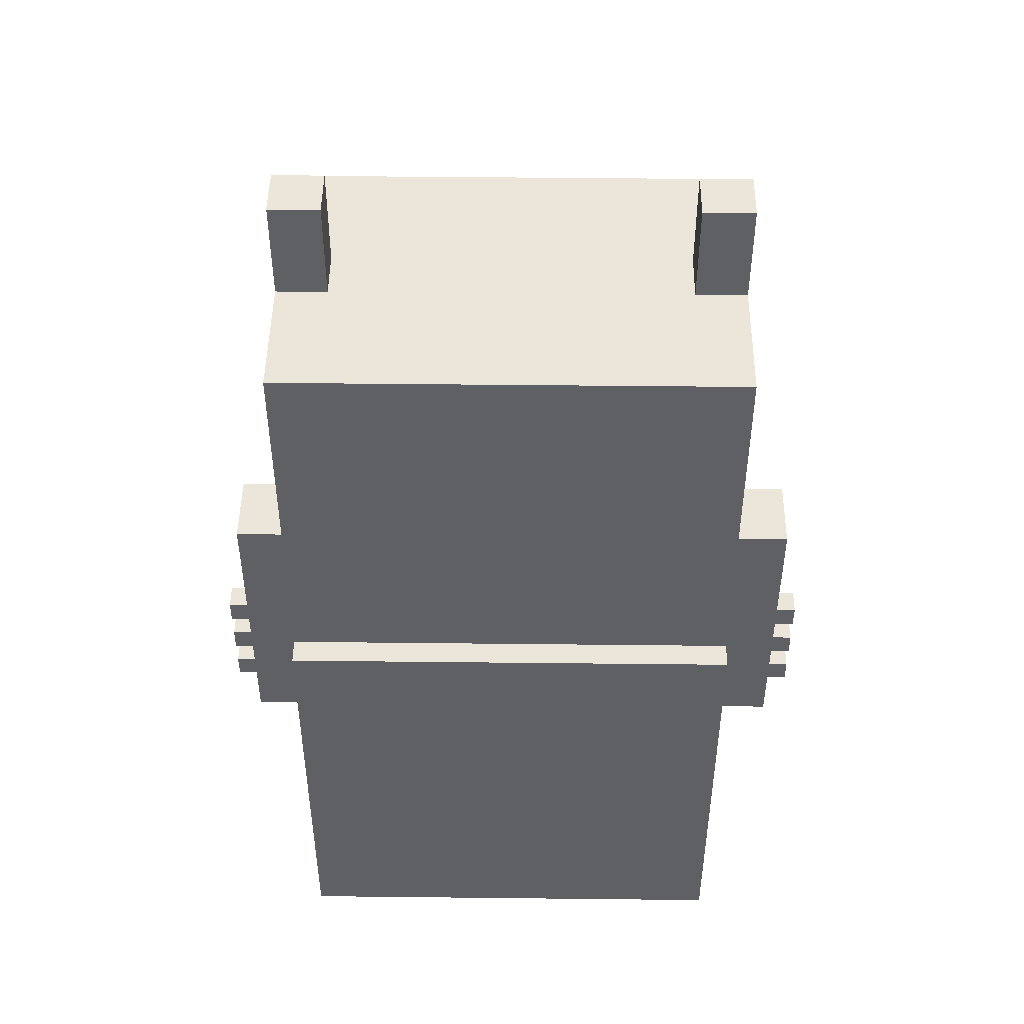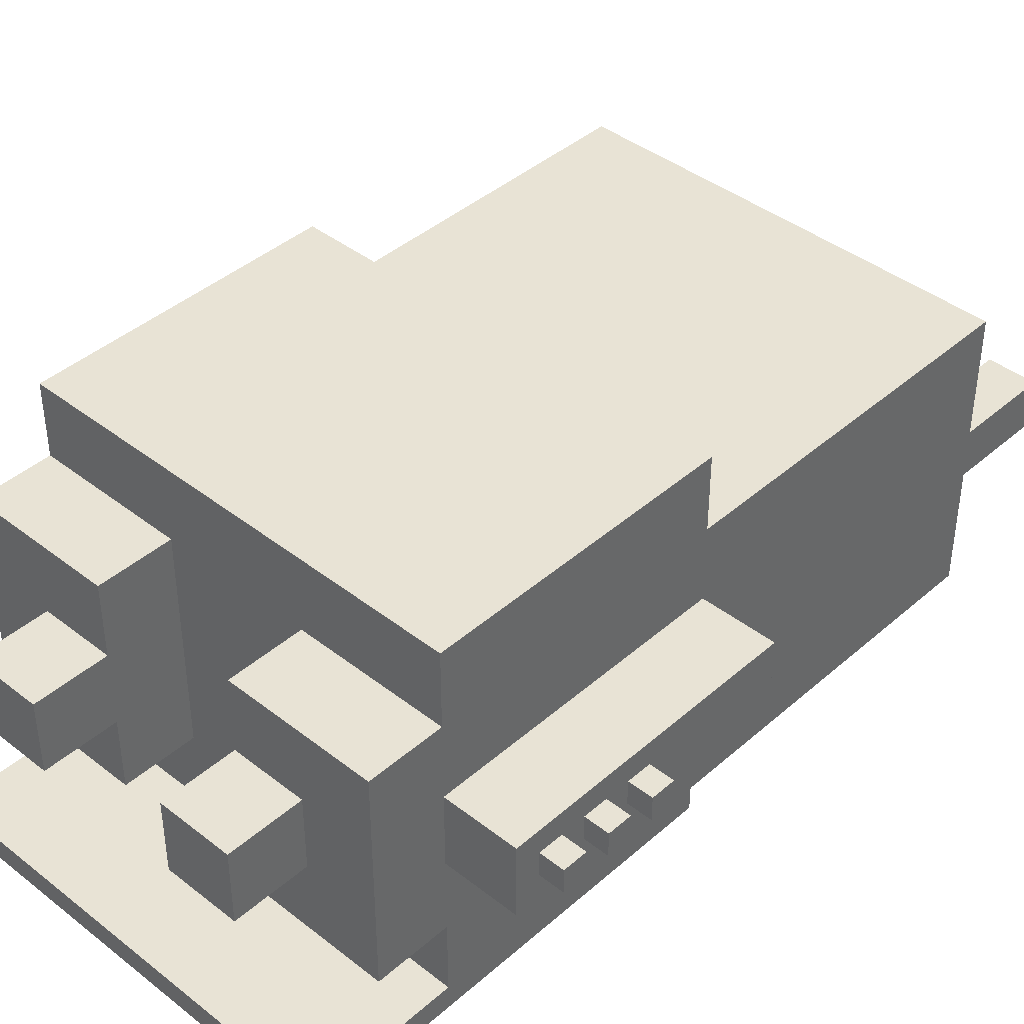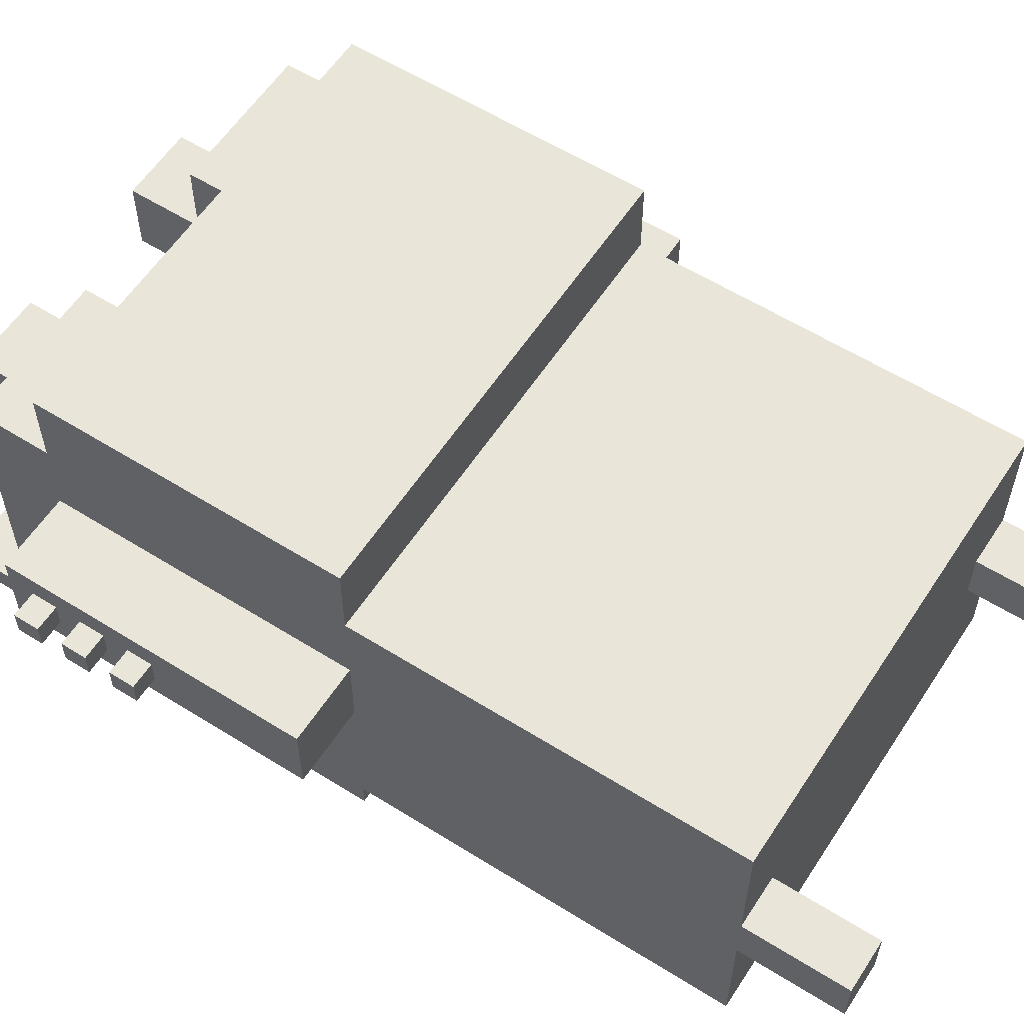
<metadata>
{"format":"obj","ext":"obj","renderer":"f3d","projection":"perspective","resolution":1024,"background":"white","views":[{"elev":47.5,"azim":-179.3,"up":"+Y"},{"elev":41.2,"azim":43.4,"up":"+Z"},{"elev":58.6,"azim":122.9,"up":"+Z"}]}
</metadata>
<code>
o
v -1.3 0.7 0.1
v -1.3 0.7 0
v -1.3 0.8 0.1
v -1.3 0.8 0
v -1.3 0.9 0.1
v -1.3 0.9 0
v -1.3 1 0.1
v -1.3 1 0
v -1.3 1.1 0.1
v -1.3 1.1 0
v -1.3 1.2 0.1
v -1.3 1.2 0
v -1.2 0.6 0.2
v -1.2 0.6 -0.1
v -1.2 0.7 0.1
v -1.2 0.7 0
v -1.2 0.8 0.1
v -1.2 0.8 0
v -1.2 0.9 0.1
v -1.2 0.9 0
v -1.2 1 0.1
v -1.2 1 0
v -1.2 1.1 0.1
v -1.2 1.1 0
v -1.2 1.2 0.1
v -1.2 1.2 0
v -1.2 1.8 0.2
v -1.2 1.8 -0.1
v -0.9 0 -0.7
v -0.9 0 -0.8
v -0.9 0.3 0.5
v -0.9 0.3 -0.4
v -0.9 0.6 0.8
v -0.9 0.6 0.5
v -0.9 0.6 0.2
v -0.9 0.6 -0.1
v -0.9 0.6 -0.4
v -0.9 0.6 -0.7
v -0.9 0.9 0.8
v -0.9 0.9 0.2
v -0.9 0.9 -0.1
v -0.9 0.9 -0.7
v -0.9 1 0.8
v -0.9 1 0.2
v -0.9 1 -0.1
v -0.9 1 -0.7
v -0.9 1.8 0.8
v -0.9 1.8 0.5
v -0.9 1.8 0.2
v -0.9 1.8 -0.1
v -0.9 1.8 -0.7
v -0.9 1.8 -0.8
v -0.9 2.1 0.5
v -0.9 2.1 0.2
v -0.9 3.3 0.5
v -0.9 3.3 0
v -0.9 3.3 -0.2
v -0.9 3.3 -0.7
v -0.9 3.7 0
v -0.9 3.7 -0.2
v -0.6 0 0.2
v -0.6 0 -0.1
v -0.6 0.3 0.2
v -0.6 0.3 -0.1
v 0.3 0 0.2
v 0.3 0 -0.1
v 0.3 0.3 0.5
v 0.3 0.3 0.2
v 0.3 0.3 -0.1
v 0.3 0.3 -0.4
v 0.3 0.6 0.5
v 0.3 0.6 -0.4
v 0.7 3.3 0
v 0.7 3.3 -0.2
v 0.7 3.7 0
v 0.7 3.7 -0.2
v -0.7 3.3 0
v -0.7 3.3 -0.2
v -0.7 3.7 0
v -0.7 3.7 -0.2
v -0.3 0 0.2
v -0.3 0 -0.1
v -0.3 0.3 0.5
v -0.3 0.3 0.2
v -0.3 0.3 -0.1
v -0.3 0.3 -0.4
v -0.3 0.6 0.5
v -0.3 0.6 -0.4
v 0.6 0 0.2
v 0.6 0 -0.1
v 0.6 0.3 0.2
v 0.6 0.3 -0.1
v 0.9 0 -0.7
v 0.9 0 -0.8
v 0.9 0.3 0.5
v 0.9 0.3 -0.4
v 0.9 0.6 0.8
v 0.9 0.6 0.5
v 0.9 0.6 0.2
v 0.9 0.6 -0.1
v 0.9 0.6 -0.4
v 0.9 0.6 -0.7
v 0.9 0.9 0.8
v 0.9 0.9 0.2
v 0.9 0.9 -0.1
v 0.9 0.9 -0.7
v 0.9 1 0.8
v 0.9 1 0.2
v 0.9 1 -0.1
v 0.9 1 -0.7
v 0.9 1.8 0.8
v 0.9 1.8 0.5
v 0.9 1.8 0.2
v 0.9 1.8 -0.1
v 0.9 1.8 -0.7
v 0.9 1.8 -0.8
v 0.9 2.1 0.5
v 0.9 2.1 0.2
v 0.9 3.3 0.5
v 0.9 3.3 0
v 0.9 3.3 -0.2
v 0.9 3.3 -0.7
v 0.9 3.7 0
v 0.9 3.7 -0.2
v 1.2 0.6 0.2
v 1.2 0.6 -0.1
v 1.2 0.7 0.1
v 1.2 0.7 0
v 1.2 0.8 0.1
v 1.2 0.8 0
v 1.2 0.9 0.1
v 1.2 0.9 0
v 1.2 1 0.1
v 1.2 1 0
v 1.2 1.1 0.1
v 1.2 1.1 0
v 1.2 1.2 0.1
v 1.2 1.2 0
v 1.2 1.8 0.2
v 1.2 1.8 -0.1
v 1.3 0.7 0.1
v 1.3 0.7 0
v 1.3 0.8 0.1
v 1.3 0.8 0
v 1.3 0.9 0.1
v 1.3 0.9 0
v 1.3 1 0.1
v 1.3 1 0
v 1.3 1.1 0.1
v 1.3 1.1 0
v 1.3 1.2 0.1
v 1.3 1.2 0
v -0.9 0.6 0.8
v -0.9 0.9 0.8
v -0.9 1 0.8
v -0.9 1.8 0.8
v -0.6 1.3 0.8
v -0.6 1.6 0.8
v -0.5 1.2 0.8
v -0.5 1.3 0.8
v -0.5 1.6 0.8
v -0.5 1.7 0.8
v -0.4 1.2 0.8
v -0.4 1.3 0.8
v -0.4 1.6 0.8
v -0.4 1.7 0.8
v -0.3 1.5 0.8
v -0.3 1.6 0.8
v -0.2 1.5 0.8
v -0.2 1.7 0.8
v -0.1 1.2 0.8
v -0.1 1.3 0.8
v -0.1 1.6 0.8
v -0.1 1.7 0.8
v 0.1 1.2 0.8
v 0.1 1.3 0.8
v 0.1 1.6 0.8
v 0.1 1.7 0.8
v 0.2 1.5 0.8
v 0.2 1.7 0.8
v 0.3 1.5 0.8
v 0.3 1.6 0.8
v 0.4 1.2 0.8
v 0.4 1.3 0.8
v 0.4 1.6 0.8
v 0.4 1.7 0.8
v 0.5 1.2 0.8
v 0.5 1.3 0.8
v 0.5 1.6 0.8
v 0.5 1.7 0.8
v 0.6 1.3 0.8
v 0.6 1.6 0.8
v 0.9 0.6 0.8
v 0.9 0.9 0.8
v 0.9 1 0.8
v 0.9 1.8 0.8
v -0.9 0.3 0.5
v -0.9 0.6 0.5
v -0.9 1.8 0.5
v -0.9 2.1 0.5
v -0.9 3.3 0.5
v -0.6 2.2 0.5
v -0.6 2.4 0.5
v -0.4 2.3 0.5
v -0.4 2.4 0.5
v -0.3 0.3 0.5
v -0.3 0.6 0.5
v -0.3 1.9 0.5
v -0.3 2 0.5
v -0.3 2.2 0.5
v -0.3 2.3 0.5
v 0.3 0.3 0.5
v 0.3 0.6 0.5
v 0.3 1.9 0.5
v 0.3 2 0.5
v 0.3 2.2 0.5
v 0.3 2.3 0.5
v 0.4 2.3 0.5
v 0.4 2.4 0.5
v 0.6 2.2 0.5
v 0.6 2.4 0.5
v 0.9 0.3 0.5
v 0.9 0.6 0.5
v 0.9 1.8 0.5
v 0.9 2.1 0.5
v 0.9 3.3 0.5
v -1.2 0.6 0.2
v -1.2 1.8 0.2
v -0.9 0.6 0.2
v -0.9 0.9 0.2
v -0.9 1 0.2
v -0.9 1.8 0.2
v -0.6 0 0.2
v -0.6 0.3 0.2
v -0.3 0 0.2
v -0.3 0.3 0.2
v 0.3 0 0.2
v 0.3 0.3 0.2
v 0.6 0 0.2
v 0.6 0.3 0.2
v 0.9 0.6 0.2
v 0.9 0.9 0.2
v 0.9 1 0.2
v 0.9 1.8 0.2
v 1.2 0.6 0.2
v 1.2 1.8 0.2
v -1.3 0.7 0.1
v -1.3 0.8 0.1
v -1.3 0.9 0.1
v -1.3 1 0.1
v -1.3 1.1 0.1
v -1.3 1.2 0.1
v -1.2 0.7 0.1
v -1.2 0.8 0.1
v -1.2 0.9 0.1
v -1.2 1 0.1
v -1.2 1.1 0.1
v -1.2 1.2 0.1
v 1.2 0.7 0.1
v 1.2 0.8 0.1
v 1.2 0.9 0.1
v 1.2 1 0.1
v 1.2 1.1 0.1
v 1.2 1.2 0.1
v 1.3 0.7 0.1
v 1.3 0.8 0.1
v 1.3 0.9 0.1
v 1.3 1 0.1
v 1.3 1.1 0.1
v 1.3 1.2 0.1
v -0.9 3.3 0
v -0.9 3.7 0
v -0.7 3.3 0
v -0.7 3.7 0
v 0.7 3.3 0
v 0.7 3.7 0
v 0.9 3.3 0
v 0.9 3.7 0
v -0.9 0 -0.7
v -0.9 0.6 -0.7
v 0.9 0 -0.7
v 0.9 0.6 -0.7
v -1.3 0.7 0
v -1.3 0.8 0
v -1.3 0.9 0
v -1.3 1 0
v -1.3 1.1 0
v -1.3 1.2 0
v -1.2 0.7 0
v -1.2 0.8 0
v -1.2 0.9 0
v -1.2 1 0
v -1.2 1.1 0
v -1.2 1.2 0
v 1.2 0.7 0
v 1.2 0.8 0
v 1.2 0.9 0
v 1.2 1 0
v 1.2 1.1 0
v 1.2 1.2 0
v 1.3 0.7 0
v 1.3 0.8 0
v 1.3 0.9 0
v 1.3 1 0
v 1.3 1.1 0
v 1.3 1.2 0
v -1.2 0.6 -0.1
v -1.2 1.8 -0.1
v -0.9 0.6 -0.1
v -0.9 0.9 -0.1
v -0.9 1 -0.1
v -0.9 1.8 -0.1
v -0.6 0 -0.1
v -0.6 0.3 -0.1
v -0.3 0 -0.1
v -0.3 0.3 -0.1
v 0.3 0 -0.1
v 0.3 0.3 -0.1
v 0.6 0 -0.1
v 0.6 0.3 -0.1
v 0.9 0.6 -0.1
v 0.9 0.9 -0.1
v 0.9 1 -0.1
v 0.9 1.8 -0.1
v 1.2 0.6 -0.1
v 1.2 1.8 -0.1
v -0.9 3.3 -0.2
v -0.9 3.7 -0.2
v -0.7 3.3 -0.2
v -0.7 3.7 -0.2
v 0.7 3.3 -0.2
v 0.7 3.7 -0.2
v 0.9 3.3 -0.2
v 0.9 3.7 -0.2
v -0.9 0.3 -0.4
v -0.9 0.6 -0.4
v -0.3 0.3 -0.4
v -0.3 0.6 -0.4
v 0.3 0.3 -0.4
v 0.3 0.6 -0.4
v 0.9 0.3 -0.4
v 0.9 0.6 -0.4
v -0.9 1.8 -0.7
v -0.9 3.3 -0.7
v 0.9 1.8 -0.7
v 0.9 3.3 -0.7
v -0.9 0 -0.8
v -0.9 1.8 -0.8
v 0.9 0 -0.8
v 0.9 1.8 -0.8
v -0.6 0 0.2
v -0.3 0 0.2
v 0.3 0 0.2
v 0.6 0 0.2
v -0.6 0 -0.1
v -0.3 0 -0.1
v 0.3 0 -0.1
v 0.6 0 -0.1
v -0.9 0 -0.7
v 0.9 0 -0.7
v -0.9 0 -0.8
v 0.9 0 -0.8
v -0.9 0.3 0.5
v -0.3 0.3 0.5
v 0.3 0.3 0.5
v 0.9 0.3 0.5
v -0.6 0.3 0.2
v -0.3 0.3 0.2
v 0.3 0.3 0.2
v 0.6 0.3 0.2
v -0.6 0.3 -0.1
v -0.3 0.3 -0.1
v 0.3 0.3 -0.1
v 0.6 0.3 -0.1
v -0.9 0.3 -0.4
v -0.3 0.3 -0.4
v 0.3 0.3 -0.4
v 0.9 0.3 -0.4
v -0.9 0.6 0.8
v 0.9 0.6 0.8
v -0.9 0.6 0.5
v -0.3 0.6 0.5
v 0.3 0.6 0.5
v 0.9 0.6 0.5
v -1.2 0.6 0.2
v -0.9 0.6 0.2
v 0.9 0.6 0.2
v 1.2 0.6 0.2
v -1.2 0.6 -0.1
v -0.9 0.6 -0.1
v 0.9 0.6 -0.1
v 1.2 0.6 -0.1
v -0.9 0.6 -0.4
v -0.3 0.6 -0.4
v 0.3 0.6 -0.4
v 0.9 0.6 -0.4
v -0.9 0.6 -0.7
v 0.9 0.6 -0.7
v -1.3 0.7 0.1
v -1.2 0.7 0.1
v 1.2 0.7 0.1
v 1.3 0.7 0.1
v -1.3 0.7 0
v -1.2 0.7 0
v 1.2 0.7 0
v 1.3 0.7 0
v -1.3 0.9 0.1
v -1.2 0.9 0.1
v 1.2 0.9 0.1
v 1.3 0.9 0.1
v -1.3 0.9 0
v -1.2 0.9 0
v 1.2 0.9 0
v 1.3 0.9 0
v -1.3 1.1 0.1
v -1.2 1.1 0.1
v 1.2 1.1 0.1
v 1.3 1.1 0.1
v -1.3 1.1 0
v -1.2 1.1 0
v 1.2 1.1 0
v 1.3 1.1 0
v -1.3 0.8 0.1
v -1.2 0.8 0.1
v 1.2 0.8 0.1
v 1.3 0.8 0.1
v -1.3 0.8 0
v -1.2 0.8 0
v 1.2 0.8 0
v 1.3 0.8 0
v -1.3 1 0.1
v -1.2 1 0.1
v 1.2 1 0.1
v 1.3 1 0.1
v -1.3 1 0
v -1.2 1 0
v 1.2 1 0
v 1.3 1 0
v -1.3 1.2 0.1
v -1.2 1.2 0.1
v 1.2 1.2 0.1
v 1.3 1.2 0.1
v -1.3 1.2 0
v -1.2 1.2 0
v 1.2 1.2 0
v 1.3 1.2 0
v -0.9 1.8 0.8
v 0.9 1.8 0.8
v -0.9 1.8 0.5
v 0.9 1.8 0.5
v -1.2 1.8 0.2
v -0.9 1.8 0.2
v 0.9 1.8 0.2
v 1.2 1.8 0.2
v -1.2 1.8 -0.1
v -0.9 1.8 -0.1
v 0.9 1.8 -0.1
v 1.2 1.8 -0.1
v -0.9 1.8 -0.7
v 0.9 1.8 -0.7
v -0.9 1.8 -0.8
v 0.9 1.8 -0.8
v -0.9 3.3 0.5
v 0.9 3.3 0.5
v -0.9 3.3 0
v -0.7 3.3 0
v 0.7 3.3 0
v 0.9 3.3 0
v -0.9 3.3 -0.2
v -0.7 3.3 -0.2
v 0.7 3.3 -0.2
v 0.9 3.3 -0.2
v -0.9 3.3 -0.7
v 0.9 3.3 -0.7
v -0.9 3.7 0
v -0.7 3.7 0
v 0.7 3.7 0
v 0.9 3.7 0
v -0.9 3.7 -0.2
v -0.7 3.7 -0.2
v 0.7 3.7 -0.2
v 0.9 3.7 -0.2
f 3 2 1
f 4 2 3
f 7 6 5
f 8 6 7
f 11 10 9
f 12 10 11
f 15 14 13
f 16 14 15
f 17 15 13
f 18 14 16
f 19 17 13
f 19 18 17
f 20 14 18
f 20 18 19
f 21 19 13
f 22 14 20
f 23 21 13
f 23 22 21
f 24 14 22
f 24 22 23
f 25 23 13
f 26 14 24
f 27 25 13
f 27 26 25
f 28 14 26
f 28 26 27
f 34 32 31
f 35 32 34
f 36 32 35
f 37 32 36
f 38 30 29
f 39 34 33
f 39 35 34
f 40 35 39
f 41 37 36
f 41 38 37
f 42 30 38
f 42 38 41
f 43 40 39
f 44 40 43
f 45 42 41
f 46 30 42
f 46 42 45
f 47 44 43
f 48 44 47
f 49 44 48
f 50 46 45
f 51 30 46
f 51 46 50
f 52 30 51
f 53 49 48
f 54 50 49
f 54 49 53
f 54 51 50
f 55 54 53
f 56 51 54
f 56 54 55
f 57 51 56
f 58 51 57
f 59 57 56
f 60 57 59
f 63 62 61
f 64 62 63
f 68 66 65
f 69 66 68
f 71 68 67
f 71 70 69
f 71 69 68
f 72 70 71
f 75 74 73
f 76 74 75
f 77 78 79
f 79 78 80
f 81 82 84
f 84 82 85
f 83 84 87
f 85 86 87
f 84 85 87
f 87 86 88
f 89 90 91
f 91 90 92
f 95 96 98
f 98 96 99
f 99 96 100
f 100 96 101
f 93 94 102
f 97 98 103
f 98 99 103
f 103 99 104
f 100 101 105
f 101 102 105
f 102 94 106
f 105 102 106
f 103 104 107
f 107 104 108
f 105 106 109
f 106 94 110
f 109 106 110
f 107 108 111
f 111 108 112
f 112 108 113
f 109 110 114
f 110 94 115
f 114 110 115
f 115 94 116
f 112 113 117
f 113 114 118
f 117 113 118
f 114 115 118
f 117 118 119
f 118 115 120
f 119 118 120
f 120 115 121
f 121 115 122
f 120 121 123
f 123 121 124
f 125 126 127
f 127 126 128
f 125 127 129
f 128 126 130
f 125 129 131
f 129 130 131
f 130 126 132
f 131 130 132
f 125 131 133
f 132 126 134
f 125 133 135
f 133 134 135
f 134 126 136
f 135 134 136
f 125 135 137
f 136 126 138
f 125 137 139
f 137 138 139
f 138 126 140
f 139 138 140
f 141 142 143
f 143 142 144
f 145 146 147
f 147 146 148
f 149 150 151
f 151 150 152
f 157 156 155
f 158 156 157
f 159 157 155
f 160 158 157
f 160 157 159
f 161 156 158
f 161 158 160
f 162 156 161
f 163 160 159
f 163 159 155
f 163 162 161
f 163 161 160
f 164 162 163
f 165 162 164
f 166 156 162
f 166 162 165
f 167 165 164
f 168 166 165
f 168 165 167
f 169 167 164
f 169 168 167
f 170 156 166
f 170 168 169
f 170 166 168
f 171 163 155
f 171 164 163
f 172 169 164
f 172 164 171
f 172 170 169
f 173 170 172
f 174 156 170
f 174 170 173
f 175 171 155
f 175 173 172
f 175 172 171
f 176 173 175
f 177 174 173
f 177 173 176
f 178 156 174
f 178 174 177
f 179 177 176
f 179 178 177
f 180 156 178
f 180 178 179
f 181 179 176
f 181 180 179
f 182 180 181
f 183 176 175
f 183 175 155
f 184 182 181
f 184 176 183
f 184 181 176
f 185 180 182
f 185 182 184
f 186 156 180
f 186 180 185
f 187 185 184
f 187 184 183
f 187 186 185
f 187 183 155
f 188 186 187
f 189 186 188
f 190 156 186
f 190 186 189
f 191 189 188
f 191 188 187
f 192 190 189
f 192 189 191
f 193 154 153
f 194 155 154
f 194 154 193
f 195 187 155
f 195 155 194
f 195 191 187
f 195 192 191
f 196 190 192
f 196 192 195
f 196 156 190
f 202 201 200
f 203 201 202
f 204 203 202
f 205 201 203
f 205 203 204
f 206 198 197
f 207 198 206
f 208 200 199
f 209 200 208
f 210 202 200
f 210 204 202
f 211 205 204
f 211 204 210
f 214 209 208
f 214 208 199
f 215 200 209
f 215 209 214
f 216 210 200
f 216 211 210
f 217 205 211
f 217 211 216
f 218 217 216
f 218 205 217
f 219 201 205
f 219 205 218
f 220 218 216
f 220 216 200
f 220 219 218
f 221 201 219
f 221 219 220
f 222 213 212
f 223 213 222
f 224 215 214
f 224 214 199
f 225 220 200
f 225 215 224
f 225 200 215
f 225 221 220
f 226 201 221
f 226 221 225
f 229 228 227
f 230 228 229
f 231 228 230
f 232 228 231
f 235 234 233
f 236 234 235
f 239 238 237
f 240 238 239
f 245 242 241
f 245 244 243
f 245 243 242
f 246 244 245
f 253 248 247
f 254 248 253
f 255 250 249
f 256 250 255
f 257 252 251
f 258 252 257
f 265 260 259
f 266 260 265
f 267 262 261
f 268 262 267
f 269 264 263
f 270 264 269
f 273 272 271
f 274 272 273
f 277 276 275
f 278 276 277
f 281 280 279
f 282 280 281
f 283 284 289
f 289 284 290
f 285 286 291
f 291 286 292
f 287 288 293
f 293 288 294
f 295 296 301
f 301 296 302
f 297 298 303
f 303 298 304
f 299 300 305
f 305 300 306
f 307 308 309
f 309 308 310
f 310 308 311
f 311 308 312
f 313 314 315
f 315 314 316
f 317 318 319
f 319 318 320
f 321 322 325
f 323 324 325
f 322 323 325
f 325 324 326
f 327 328 329
f 329 328 330
f 331 332 333
f 333 332 334
f 335 336 337
f 337 336 338
f 339 340 341
f 341 340 342
f 343 344 345
f 345 344 346
f 347 348 349
f 349 348 350
f 355 352 351
f 356 352 355
f 357 354 353
f 358 354 357
f 361 360 359
f 362 360 361
f 367 364 363
f 368 364 367
f 369 366 365
f 370 366 369
f 371 367 363
f 374 366 370
f 375 372 371
f 375 371 363
f 376 372 375
f 377 374 373
f 378 366 374
f 378 374 377
f 381 380 379
f 382 380 381
f 383 380 382
f 384 380 383
f 389 386 385
f 390 386 389
f 391 388 387
f 392 388 391
f 394 383 382
f 395 383 394
f 397 394 393
f 397 396 395
f 397 395 394
f 398 396 397
f 403 400 399
f 404 400 403
f 405 402 401
f 406 402 405
f 411 408 407
f 412 408 411
f 413 410 409
f 414 410 413
f 419 416 415
f 420 416 419
f 421 418 417
f 422 418 421
f 423 424 427
f 427 424 428
f 425 426 429
f 429 426 430
f 431 432 435
f 435 432 436
f 433 434 437
f 437 434 438
f 439 440 443
f 443 440 444
f 441 442 445
f 445 442 446
f 447 448 449
f 449 448 450
f 451 452 455
f 455 452 456
f 453 454 457
f 457 454 458
f 459 460 461
f 461 460 462
f 463 464 465
f 465 464 466
f 466 464 467
f 467 464 468
f 466 467 470
f 470 467 471
f 469 470 473
f 471 472 473
f 470 471 473
f 473 472 474
f 475 476 479
f 479 476 480
f 477 478 481
f 481 478 482

</code>
